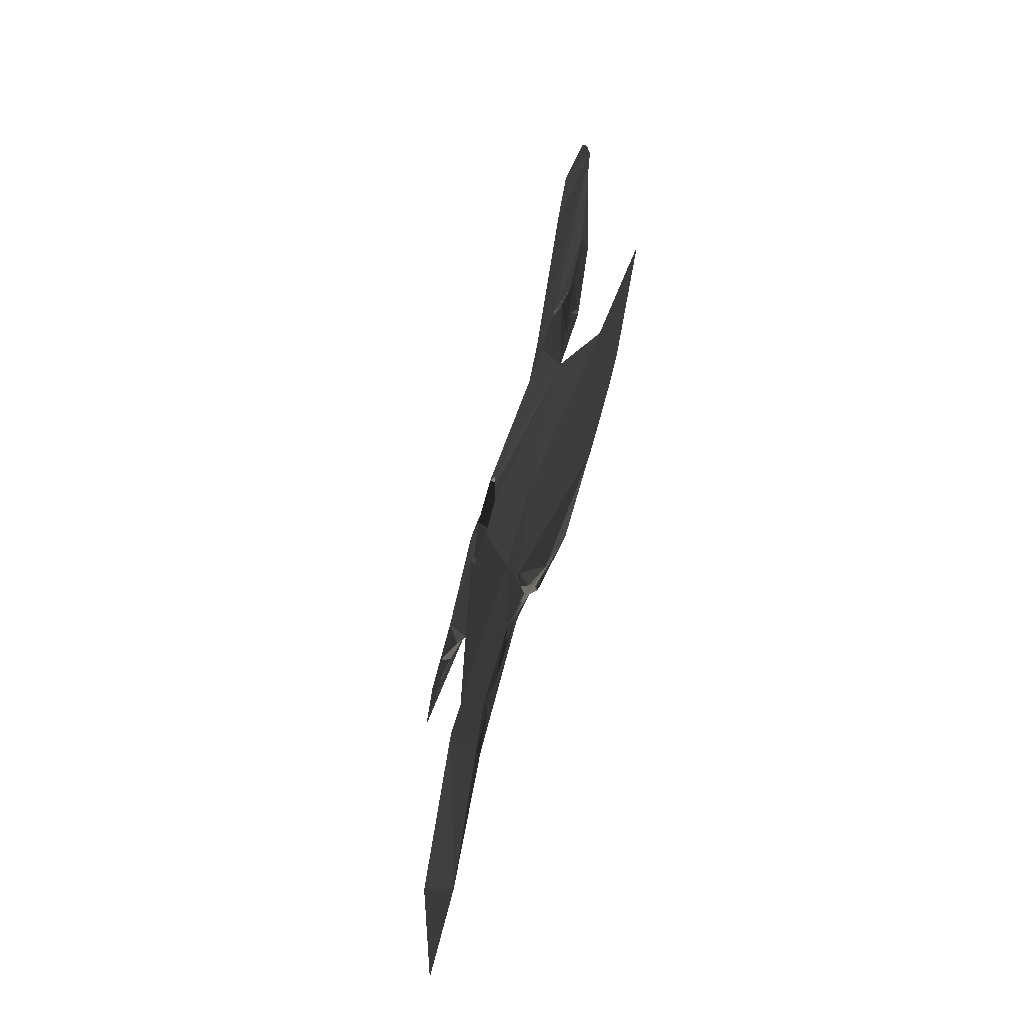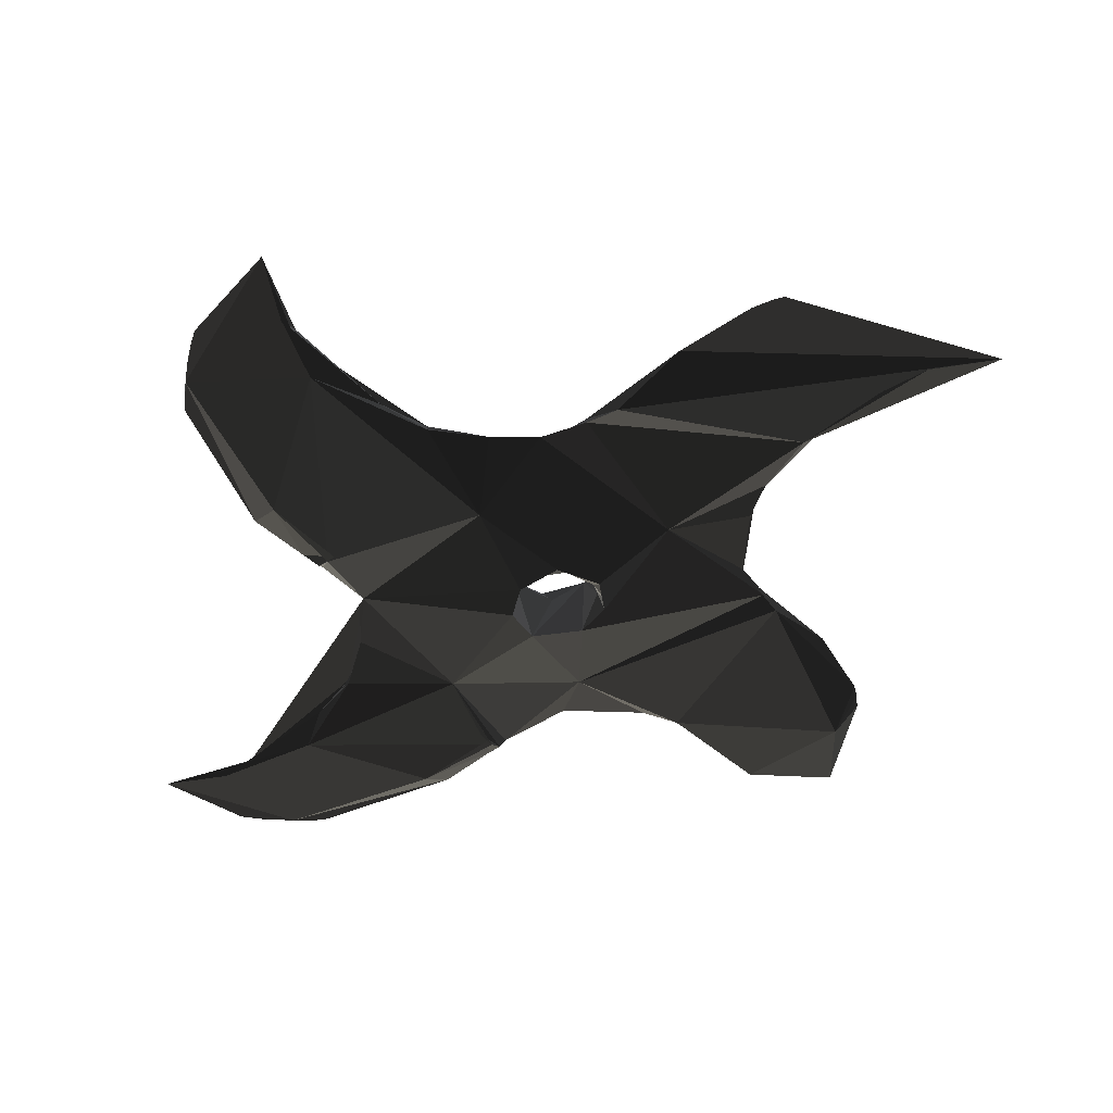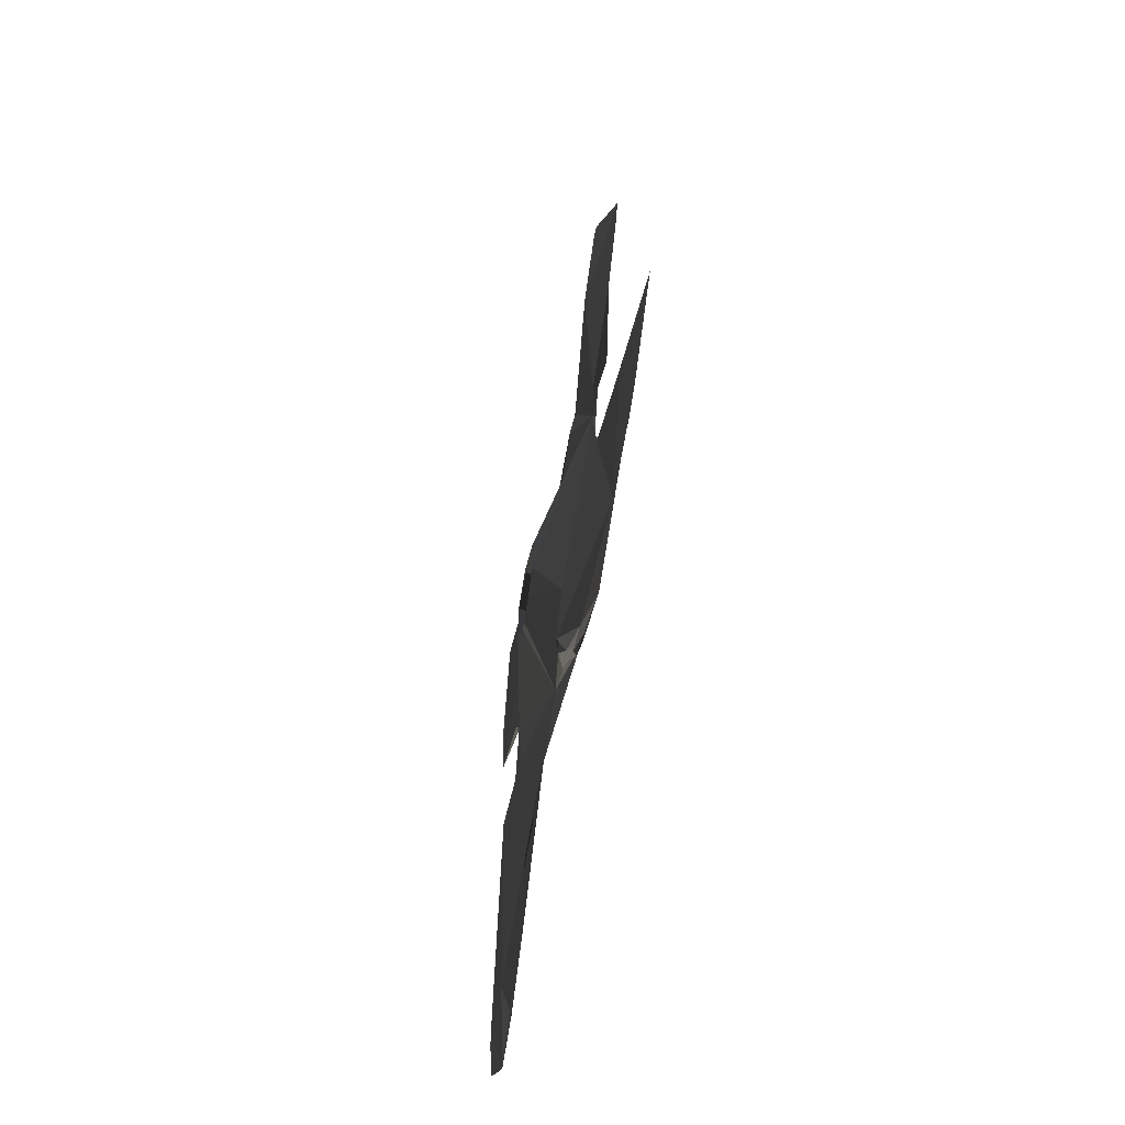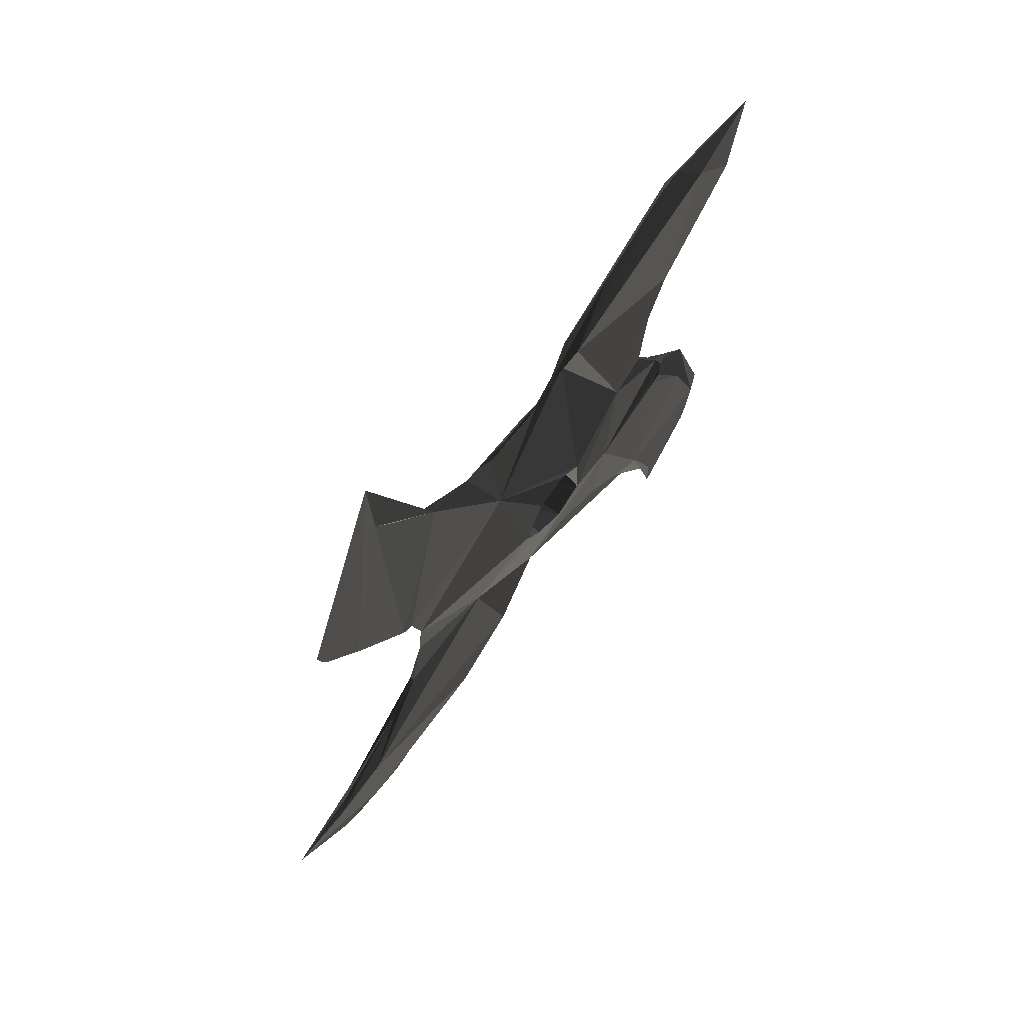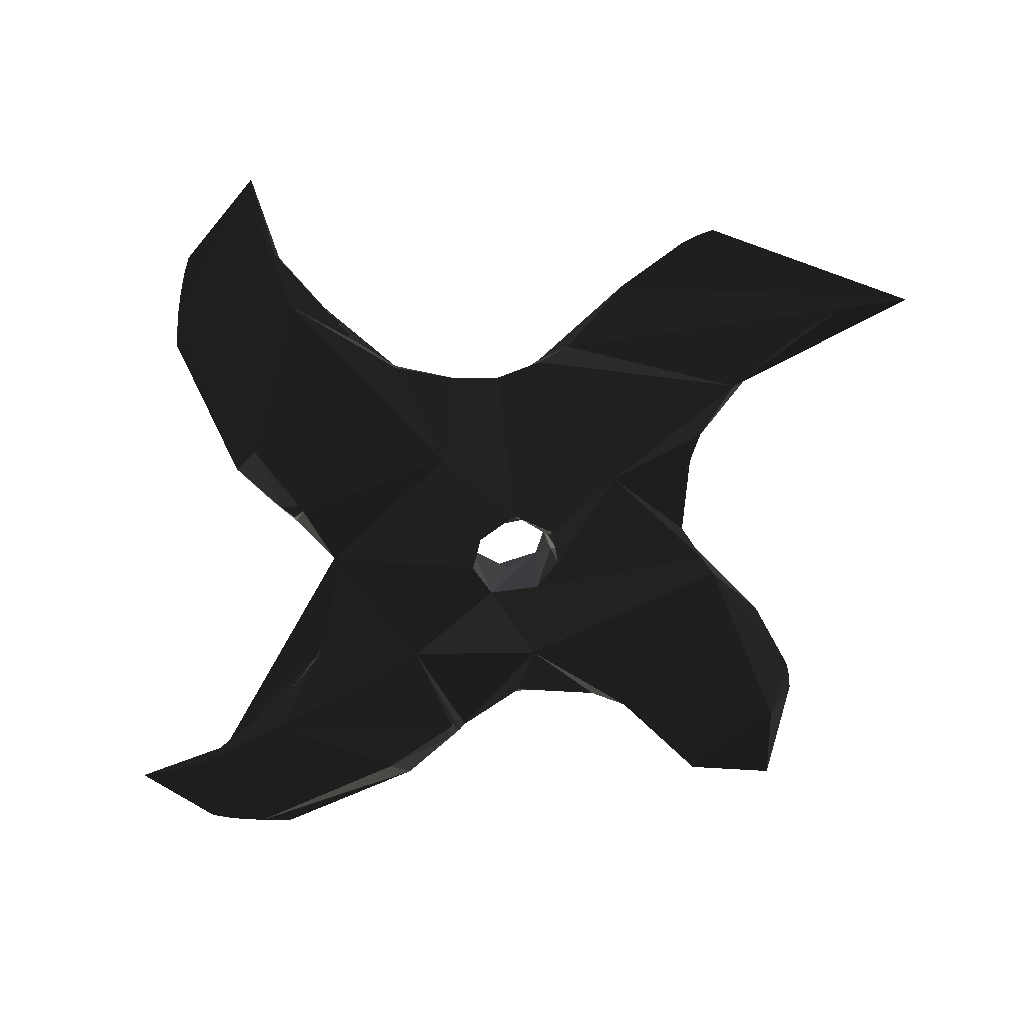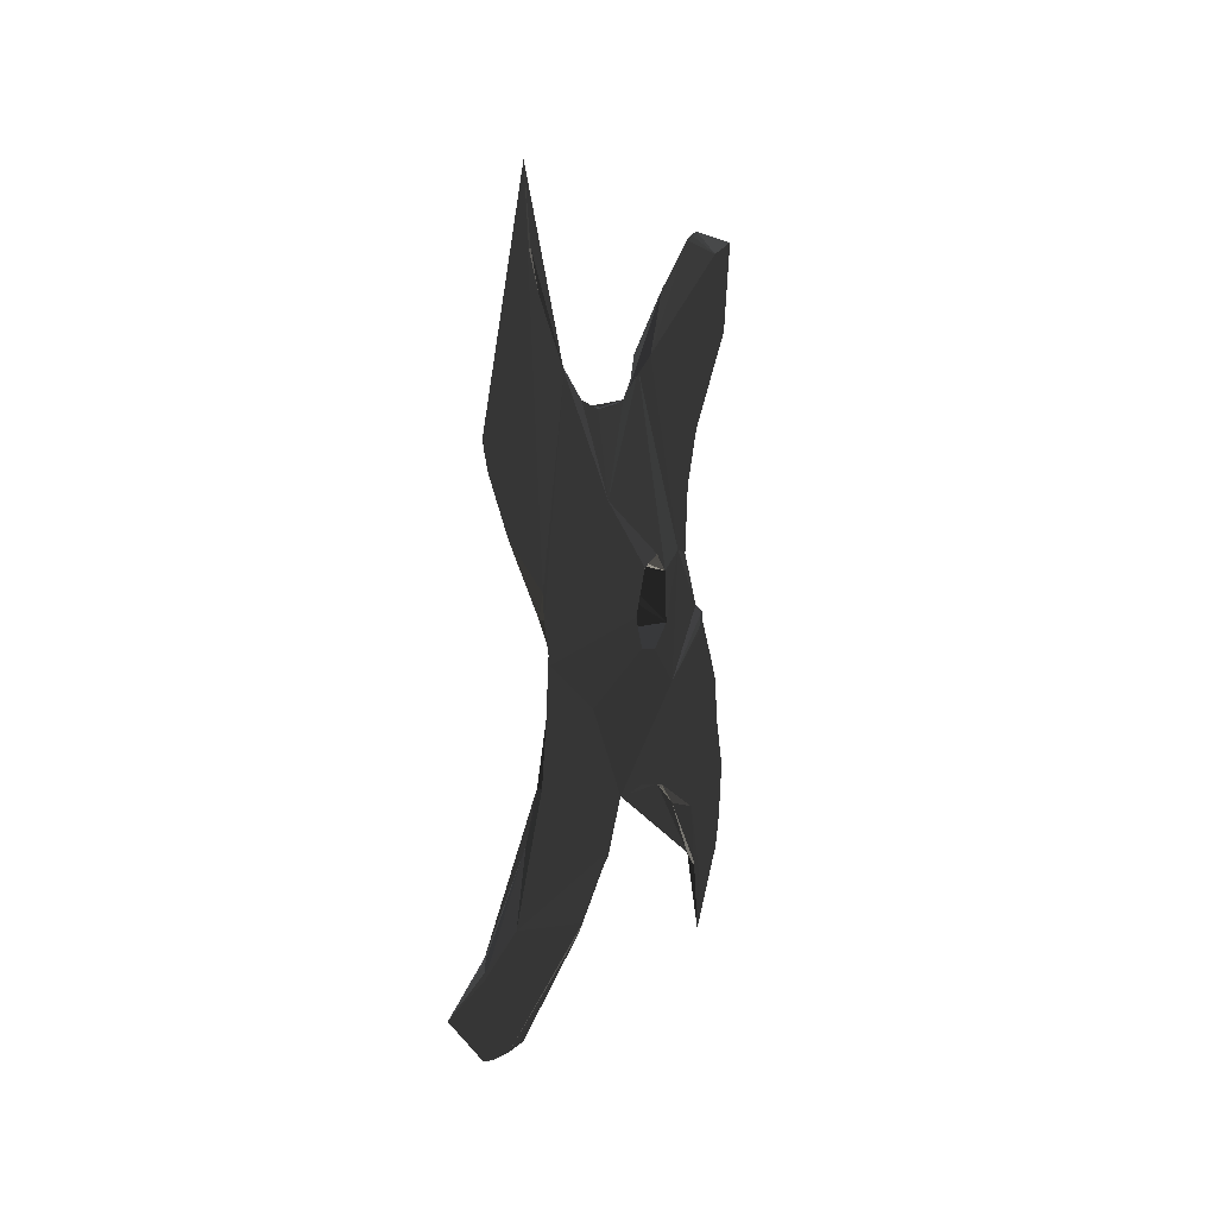
<metadata>
{"format":"obj","ext":"obj","renderer":"f3d","projection":"perspective","resolution":1024,"background":"white","views":[{"elev":-63.5,"azim":165.2,"up":"+Y"},{"elev":46.9,"azim":-96.8,"up":"+Y"},{"elev":-63.1,"azim":169.7,"up":"+Z"},{"elev":65.1,"azim":-143.3,"up":"+Z"},{"elev":32.7,"azim":-100.2,"up":"+Y"},{"elev":12.6,"azim":-161.5,"up":"+Z"}]}
</metadata>
<code>
v -9.686 -142.7 17.54
v -6.508 157.4 44.1
v -1.816 0.05127 148.5
v 1.816 -88.95 -157.3
v -6e-06 -127.3 221.3
v 0 229.6 -258.4
v 1.854 -64.54 167.4
v 3.647 175.9 291.5
v -8.929 -131.5 -86.06
v -24.87 -38.97 34.93
v 24.04 -31.46 34.11
v 0.3091 -200.1 256.3
v -1.3e-05 -134.6 -175.5
v 7.567 147 201.5
v 0 184.4 -265.2
v 0 258.4 -250.1
v -6e-06 -111.5 -164.5
v 4.971 241.9 -184.5
v -1.816 142.7 22.17
v 1.816 44.36 154.3
v -6e-06 -80.09 -157.2
v 9.686 -209.3 -60.69
v -6e-06 -28.9 -151.9
v 3.557 -195.7 70
v -1.826 -18.12 149.2
v -1.3e-05 -305.9 -229.8
v -6e-06 -190.4 19.82
v -1.816 -127.9 -170.4
v 1.816 -218.2 103
v 0.3054 -213.5 258.8
v -9.535 -214.7 -55.77
v 24.04 -68.26 -8.704
v -9.686 -252.6 -112.9
v 25.16 -31.49 37.96
v -2.232 126.5 -1.937
v -6.508 -196.2 -208.4
v -6e-06 -36.54 -155.4
v -1.854 131.8 -12.11
v 8.879 44.69 -132.1
v 1.816 -220 -43.28
v 1.816 -199.8 -21.09
v -1.816 147.1 238
v -1.816 -10.24 -162
v -6e-06 -202.5 73.57
v -2.367 28.37 -194
v -1.3e-05 -293.4 -273.5
v 0.2611 202.7 -263.1
v -9.686 63.16 -59.41
v -6.508 19.37 -183.2
v -6.508 -79.56 177.5
v 1.816 -1.8e-05 148.5
v 0 211.8 -261.9
v -1.3e-05 -298 -261.4
v 0.3091 245.6 155.7
v 24.04 -15.82 -35.36
v -1.3e-05 -309.5 -204.1
v 0 -48.05 156.1
v -22.6 -11.36 26.22
v 0 19.83 150.6
v -1.816 -199.8 -21.09
v -24.87 -63.14 -22.3
v -13.93 -31.44 30.75
v -6e-06 -191 -3.156
v -9.686 29.44 85.45
v 8.929 -131.5 -86.06
v -1.3e-05 -238.6 -330
v -1.3e-05 -268.7 -93.89
v 9.535 -200.6 -64.47
v 6.508 -222.1 -49.03
v -1.3e-05 -302.2 -246.5
v -1.816 13.25 -181.1
v 4.971 -223.5 -258
v 0 318.5 -198.6
v -4.097 169.9 273.6
v -9.686 -209.3 -60.69
v 24.87 2.636 -22.63
v 4.971 163.3 251.4
v 0 -33.94 149.4
v 9.535 35.8 -162.9
v -22.6 3.653 -15.2
v -1.816 -220 -43.28
v -25.16 -8.482 30.39
v 1.826 -18.12 149.2
v -1.3e-05 -241.4 -63.57
v -22.6 -10.1 -30.8
v -2.232 -187.2 5.719
v -25.16 12.06 -2.358
v -3.557 105.3 186.4
v 0 114.3 200.8
v -6e-06 34.84 -201.2
v -1.816 28.7 150.7
v 0 59.11 161
v -6e-06 67.12 -226.9
v -24.04 -37.1 -37.56
v -0.2065 238 -256.3
v 24.87 1.785 17.96
v -6.508 -222.1 -49.03
v 6.508 -79.56 177.5
v 0 128.7 -1.937
v -4.097 265.5 -190.6
v 1.816 142.7 22.17
v 6e-06 170.6 330
v 9.686 -142.2 -22.44
v 6e-06 238.8 138
v -6e-06 1.5e-05 -171
v 0 175.9 -127.1
v 24.04 -37.1 -37.56
v 25.16 -60.55 25.49
v 9.686 -219.4 238.5
v 9.686 31.78 -171.1
v 0 -206.5 257.8
v 0 245.5 -254.4
v -2.367 -233.7 -57.49
v -1.3e-05 -162.4 -196.1
v 0.2611 -307.3 -221.2
v -6.508 212.6 -174.6
v 13.93 -65.73 -1.927
v -4.097 -230 -280.2
v 0 252.5 -181.5
v 22.6 -50 -30.56
v 0 204.2 88.89
v 6e-06 163.8 272
v 6e-06 243.8 149.6
v -24.04 -24.26 33.22
v -6e-06 -209.2 -30.81
v -24.04 6.905 4.368
v 0.04954 -302.8 171.6
v 0 134.6 -49.75
v -9.428 -241.3 240.7
v 9.535 -214.7 -55.77
v 1.816 -127.9 -170.4
v 2.367 -233.7 -57.49
v 0 -193.6 254.7
v 6.508 19.37 -183.2
v 9.535 26.54 -176.2
v -1.854 -64.54 167.4
v 0 -220.5 259.7
v 2.232 -187.2 5.719
v 2.367 28.37 -194
v 1.816 148.6 -94.69
v 6e-06 247.4 161.7
v -9.535 26.54 -176.2
v 0 -318.5 244.4
v -24.04 -62.54 17.41
v -6e-06 -195.8 51.18
v -9.686 87.37 -211.8
v -1.816 -218.2 103
v -0.2065 -300 -254.4
v -1.816 148.6 -94.69
v -9.535 -200.6 -64.47
v -9.686 31.78 -171.1
g group0
g group1
g group2
f 140 128 149
f 128 99 38
f 9 1 81
f 19 38 35
f 74 42 88
f 64 88 92
f 97 113 75
f 130 67 132
f 47 15 6
f 82 126 87
f 71 49 142
f 137 109 143
f 136 144 64
f 77 14 89
f 102 74 88
f 117 120 32
f 62 10 144
f 129 127 147
f 8 122 102
f 140 149 106
f 15 18 73
f 44 145 86
f 74 102 122
f 23 105 43
f 23 39 134
f 69 22 132
f 90 49 71
f 127 143 109
f 72 131 114
f 81 97 9
f 20 51 59
f 123 102 104
f 1 9 61
f 36 114 28
f 151 146 142
f 19 2 88
f 18 140 106
f 148 53 46
f 111 30 137
f 87 80 85
f 82 58 126
f 44 86 1
f 117 108 61
f 42 89 88
f 119 106 100
f 62 124 10
f 84 81 125
f 63 41 125
f 100 116 73
f 116 106 149
f 23 71 142
f 53 148 70
f 3 59 25
f 23 134 105
f 144 108 62
f 66 26 70
f 138 27 145
f 51 83 59
f 108 7 34
f 120 107 23
f 117 32 108
f 58 82 124
f 63 125 60
f 131 4 17
f 67 26 33
f 93 135 15
f 6 52 47
f 26 56 115
f 104 101 141
f 93 146 45
f 67 130 56
f 20 92 99
f 103 98 7
f 148 46 70
f 7 108 103
f 141 101 14
f 41 138 40
f 78 91 25
f 65 40 103
f 64 144 10
f 86 81 1
f 66 36 26
f 74 122 42
f 41 40 125
f 135 134 79
f 16 112 73
f 141 54 104
f 31 150 97
f 99 34 78
f 99 128 39
f 138 41 63
f 78 59 83
f 109 5 98
f 91 92 20
f 120 103 32
f 104 54 123
f 23 103 120
f 78 25 59
f 45 49 90
f 66 70 56
f 37 23 21
f 56 130 72
f 113 33 75
f 77 8 14
f 55 76 39
f 90 71 105
f 96 34 99
f 84 97 81
f 52 15 47
f 93 52 146
f 65 72 130
f 11 96 62
f 48 116 149
f 56 72 66
f 94 107 61
f 123 54 141
f 110 134 135
f 76 126 96
f 5 50 57
f 108 144 61
f 76 55 80
f 38 87 48
f 136 50 1
f 128 140 39
f 5 109 133
f 15 135 140
f 46 53 66
f 80 126 76
f 29 24 44
f 85 94 23
f 77 42 8
f 91 64 92
f 130 69 68
f 45 146 151
f 143 127 129
f 59 91 20
f 150 9 97
f 118 36 66
f 16 73 6
f 96 11 34
f 128 48 149
f 127 29 147
f 10 124 82
f 37 4 23
f 131 13 114
f 46 66 70
f 78 83 20
f 28 114 13
f 14 102 141
f 12 30 111
f 133 129 50
f 65 103 23
f 5 57 98
f 14 101 99
f 61 144 1
f 50 5 133
f 49 45 151
f 100 106 116
f 121 101 104
f 67 113 84
f 126 80 87
f 43 105 71
f 23 9 21
f 7 78 34
f 29 98 103
f 66 53 70
f 151 142 49
f 142 48 23
f 22 69 130
f 23 94 9
f 112 95 6
f 42 77 89
f 90 105 134
f 103 24 29
f 40 65 69
f 115 56 70
f 14 92 89
f 35 99 19
f 96 99 76
f 93 90 139
f 70 26 115
f 23 43 71
f 79 134 39
f 78 20 99
f 18 15 140
f 44 24 145
f 38 64 87
f 82 87 64
f 8 102 14
f 85 48 87
f 146 116 142
f 136 64 78
f 37 21 4
f 63 86 27
f 64 19 88
f 61 107 120
f 17 28 13
f 134 110 139
f 23 131 72
f 11 62 108
f 60 81 86
f 95 16 6
f 118 114 36
f 61 9 94
f 20 83 51
f 9 36 28
f 36 31 33
f 39 23 55
f 50 136 57
f 150 31 9
f 28 17 21
f 38 48 128
f 1 50 147
f 19 64 38
f 135 93 139
f 73 119 100
f 14 99 92
f 123 141 102
f 132 22 130
f 85 80 55
f 1 147 44
f 24 138 145
f 82 64 10
f 65 23 72
f 60 125 81
f 68 69 65
f 67 33 113
f 113 97 84
f 96 58 62
f 119 73 18
f 91 59 3
f 55 23 107
f 119 18 106
f 107 94 55
f 111 137 129
f 99 39 76
f 133 12 111
f 73 112 6
f 93 45 90
f 84 40 69
f 7 57 78
f 48 85 23
f 94 85 55
f 79 39 135
f 67 84 132
f 73 116 52
f 11 108 34
f 73 6 15
f 137 30 12
f 24 103 138
f 95 112 16
f 86 63 60
f 2 101 121
f 138 103 40
f 75 33 31
f 67 56 26
f 84 125 40
f 2 121 102
f 73 52 6
f 118 66 72
f 4 131 23
f 62 58 124
f 17 13 131
f 1 144 136
f 75 31 97
f 52 116 146
f 127 109 98
f 137 143 129
f 139 110 135
f 2 102 88
f 136 78 57
f 93 15 52
f 58 96 126
f 86 145 27
f 21 17 4
f 140 135 39
f 99 101 19
f 133 111 129
f 98 57 7
f 104 102 121
f 21 9 28
f 42 122 8
f 108 32 103
f 61 120 117
f 142 116 48
f 78 64 91
f 9 31 36
f 68 65 130
f 132 84 69
f 26 36 33
f 25 91 3
f 35 38 99
f 98 29 127
f 63 27 138
f 44 147 29
f 118 72 114
f 139 90 134
f 133 109 12
f 50 129 147
f 88 89 92
f 19 101 2
f 137 12 109

</code>
